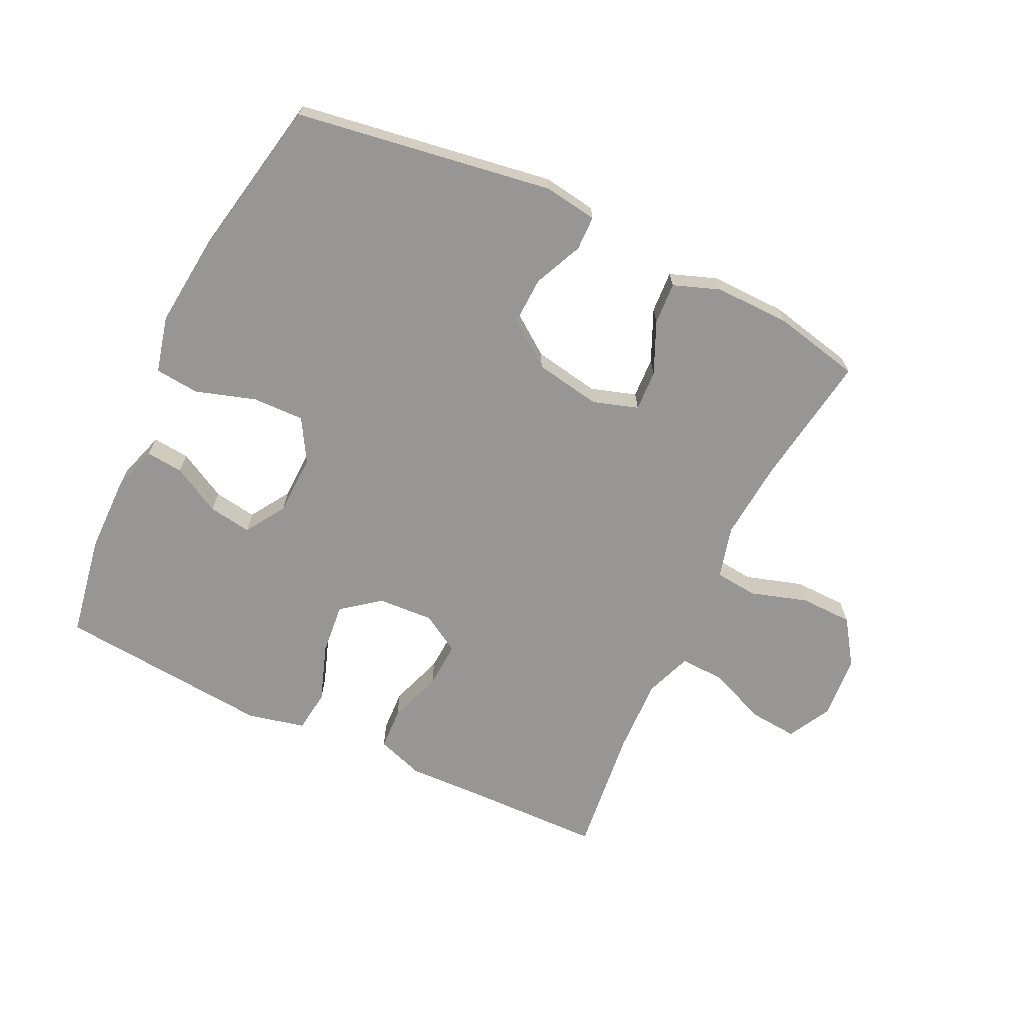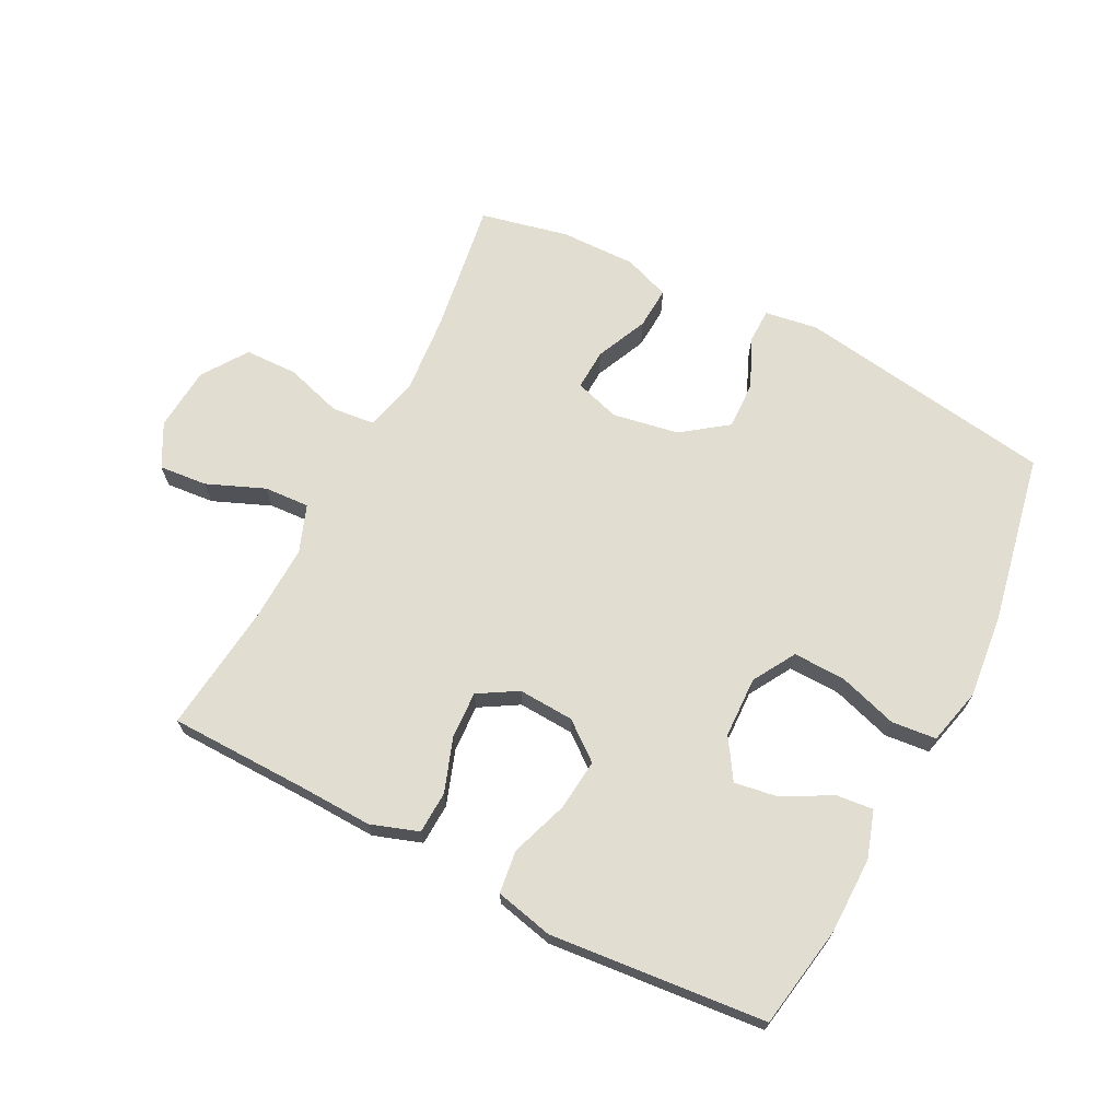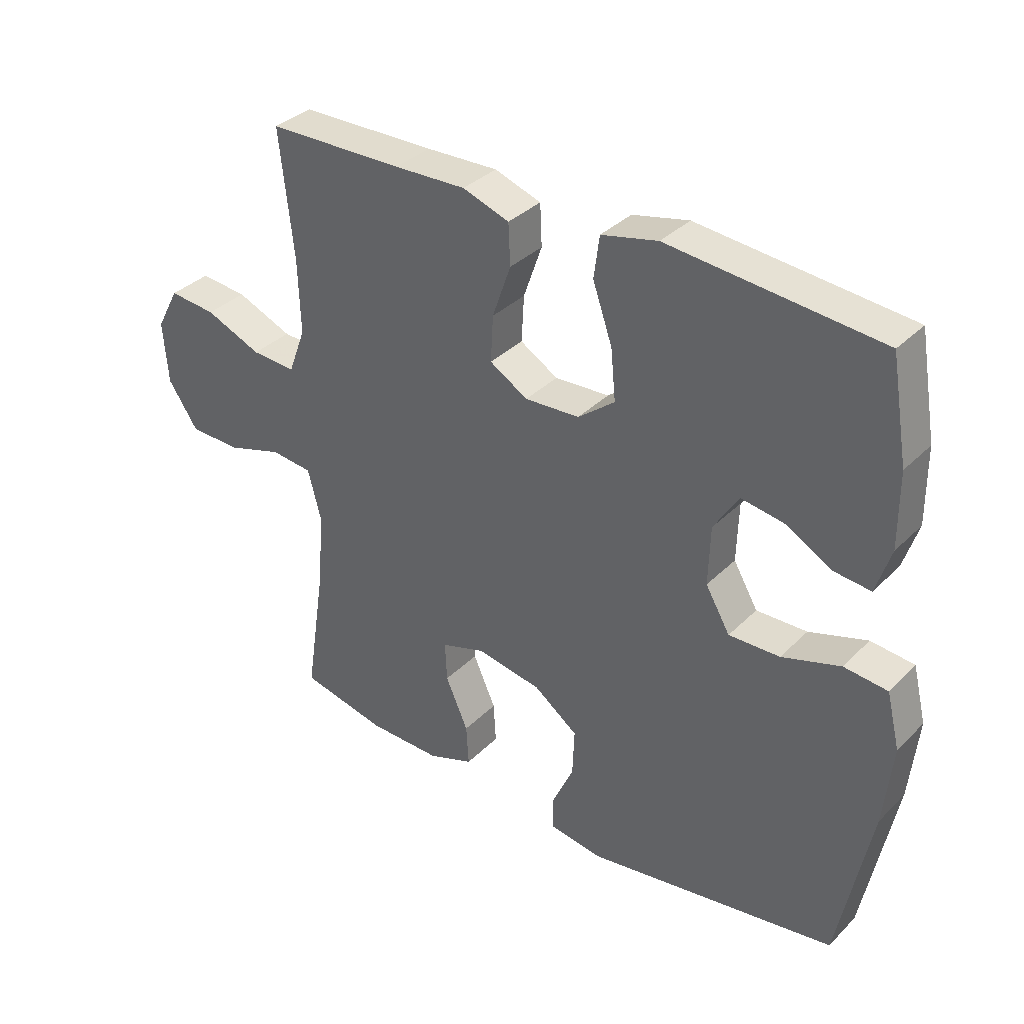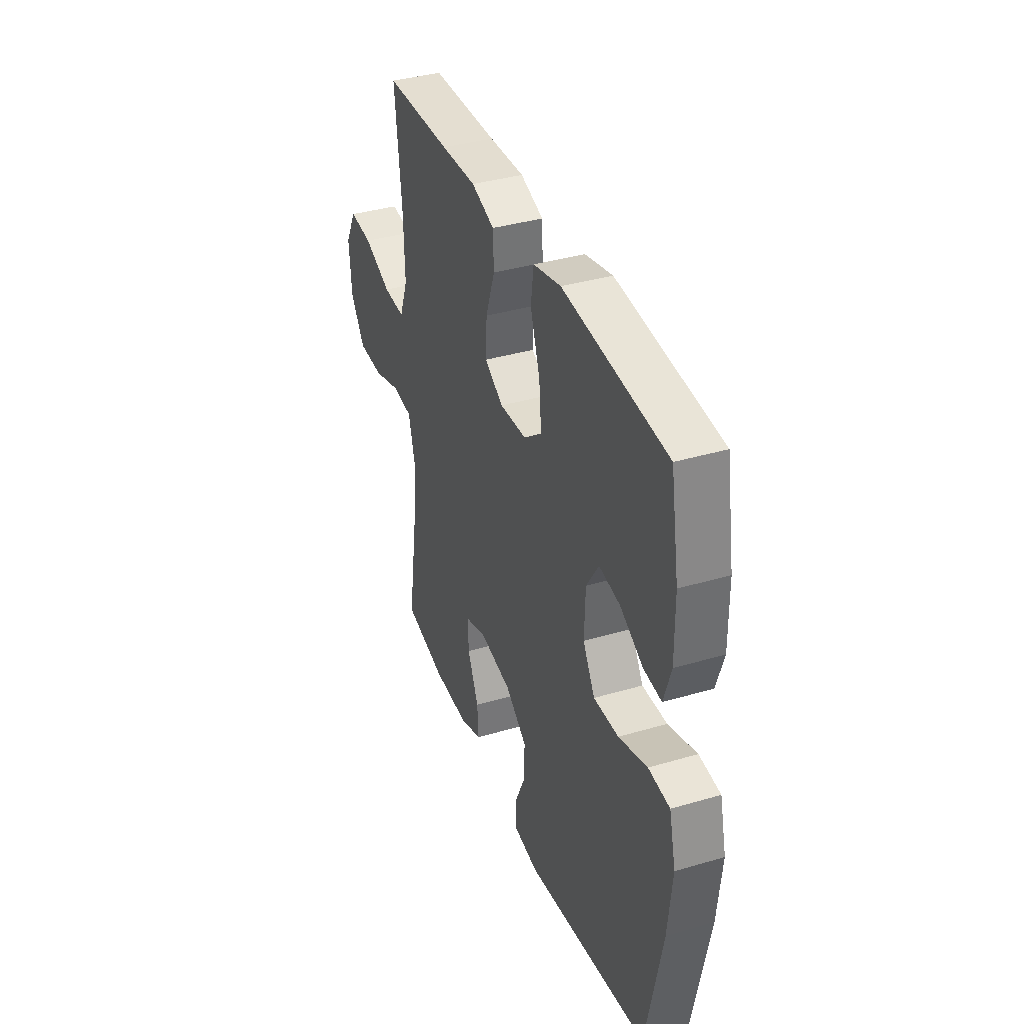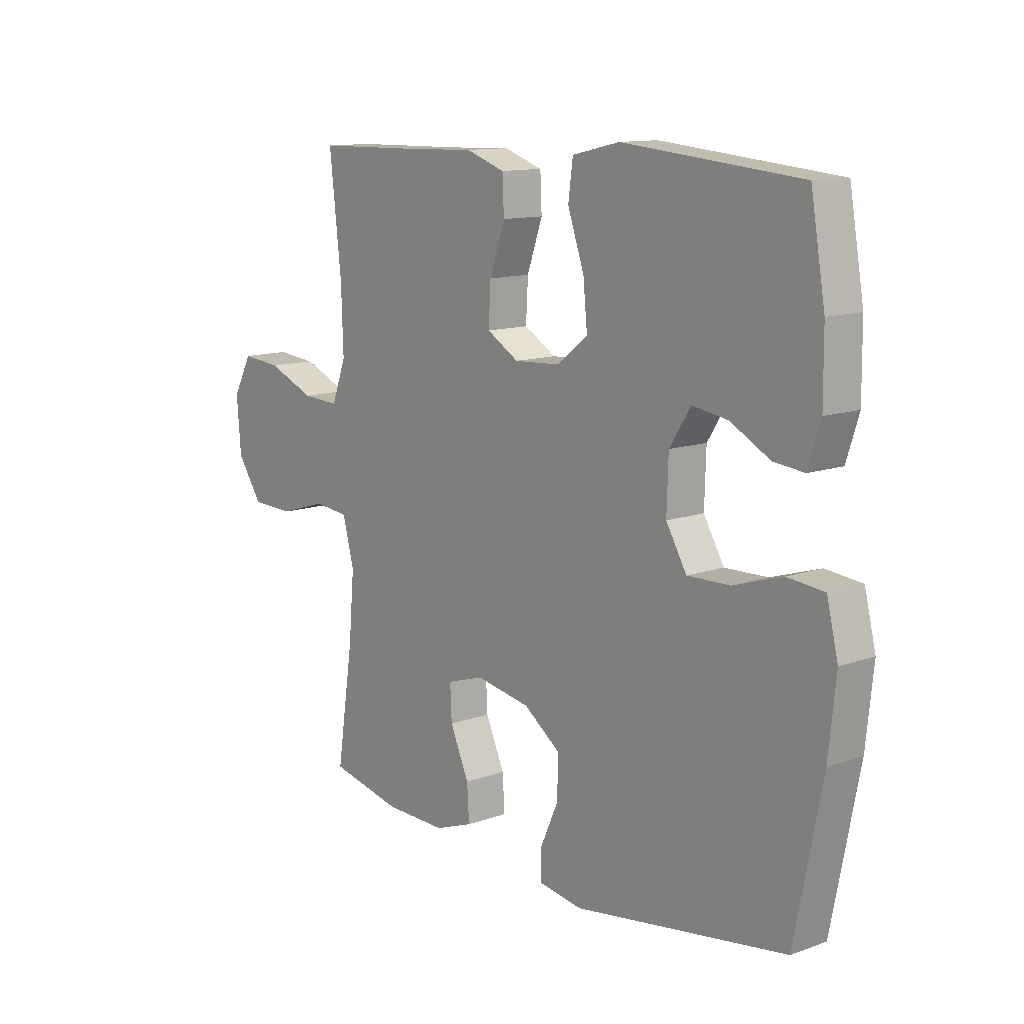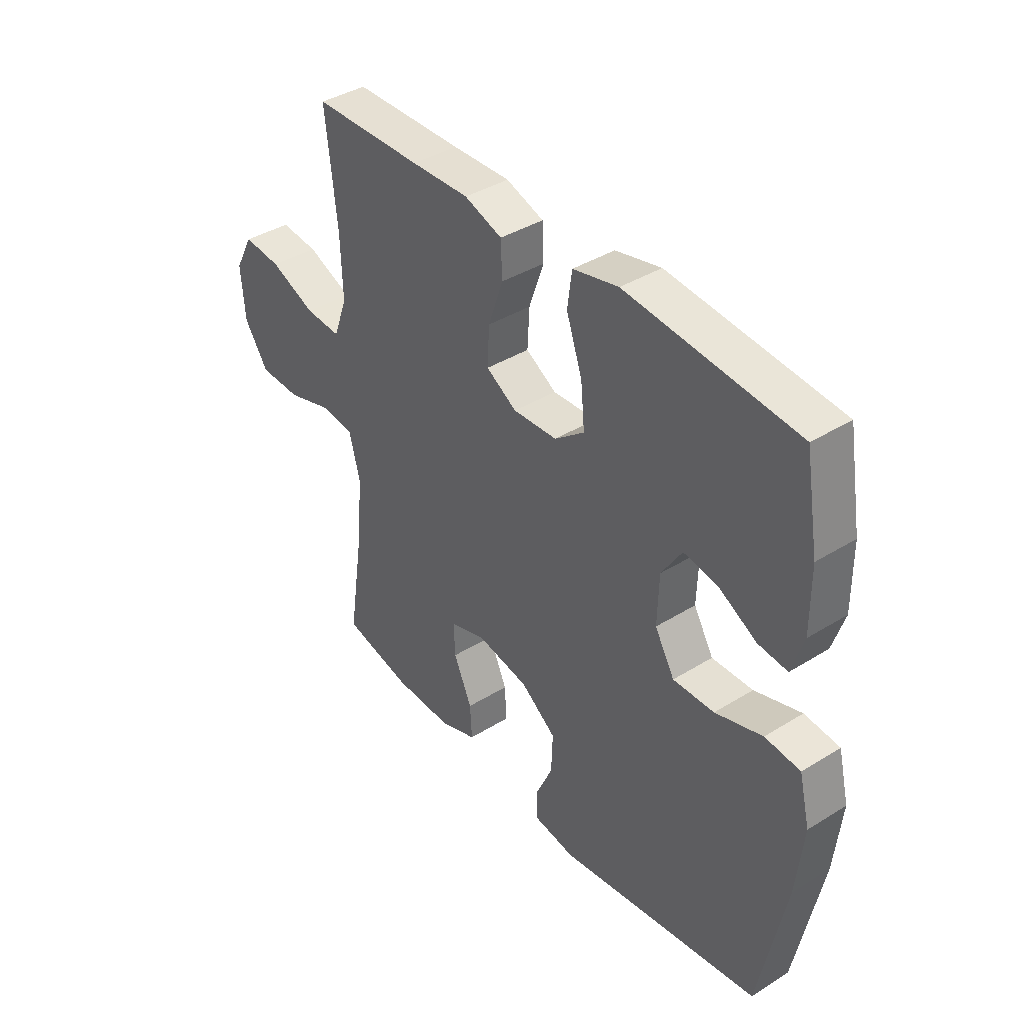
<metadata>
{"format":"obj","ext":"obj","renderer":"f3d","projection":"perspective","resolution":1024,"background":"white","views":[{"elev":-67.8,"azim":154.6,"up":"+Y"},{"elev":68.4,"azim":27.2,"up":"+Y"},{"elev":34.9,"azim":37.7,"up":"+Z"},{"elev":37.5,"azim":69.3,"up":"+Z"},{"elev":12.2,"azim":50.1,"up":"+Z"},{"elev":39.4,"azim":52.3,"up":"+Z"}]}
</metadata>
<code>
v -0.5 0.07 -0.5
v -0.468 0.07 -0.288
v -0.457 0.07 -0.161
v -0.479 0.07 -0.077
v -0.547 0.07 -0.07
v -0.638 0.07 -0.098
v -0.722 0.07 -0.096
v -0.771 0.07 -0.024
v -0.779 0.07 0.078
v -0.742 0.07 0.147
v -0.665 0.07 0.14
v -0.573 0.07 0.102
v -0.501 0.07 0.098
v -0.473 0.07 0.173
v -0.477 0.07 0.294
v -0.5 0.07 0.5
v -0.278 0.07 0.504
v -0.161 0.07 0.508
v -0.085 0.07 0.482
v -0.082 0.07 0.415
v -0.112 0.07 0.329
v -0.116 0.07 0.254
v -0.054 0.07 0.217
v 0.035 0.07 0.222
v 0.095 0.07 0.269
v 0.087 0.07 0.351
v 0.055 0.07 0.443
v 0.064 0.07 0.511
v 0.156 0.07 0.532
v 0.295 0.07 0.519
v 0.5 0.07 0.5
v 0.528 0.07 0.337
v 0.529 0.07 0.215
v 0.505 0.07 0.14
v 0.446 0.07 0.146
v 0.369 0.07 0.188
v 0.3 0.07 0.199
v 0.259 0.07 0.135
v 0.256 0.07 0.038
v 0.296 0.07 -0.03
v 0.379 0.07 -0.028
v 0.474 0.07 0.002
v 0.545 0.07 -0.005
v 0.567 0.07 -0.095
v 0.553 0.07 -0.23
v 0.5 0.07 -0.5
v 0.088 0.07 -0.563
v 0.003 0.07 -0.55
v 0.002 0.07 -0.495
v 0.037 0.07 -0.417
v 0.04 0.07 -0.34
v -0.032 0.07 -0.287
v -0.138 0.07 -0.268
v -0.21 0.07 -0.291
v -0.207 0.07 -0.356
v -0.17 0.07 -0.439
v -0.166 0.07 -0.506
v -0.24 0.07 -0.533
v -0.36 0.07 -0.531
v -0.5 0 -0.5
v -0.468 0 -0.288
v -0.457 0 -0.161
v -0.479 0 -0.077
v -0.547 0 -0.07
v -0.638 0 -0.098
v -0.722 0 -0.096
v -0.771 0 -0.024
v -0.779 0 0.078
v -0.742 0 0.147
v -0.665 0 0.14
v -0.573 0 0.102
v -0.501 0 0.098
v -0.473 0 0.173
v -0.477 0 0.294
v -0.5 0 0.5
v -0.278 0 0.504
v -0.161 0 0.508
v -0.085 0 0.482
v -0.082 0 0.415
v -0.112 0 0.329
v -0.116 0 0.254
v -0.054 0 0.217
v 0.035 0 0.222
v 0.095 0 0.269
v 0.087 0 0.351
v 0.055 0 0.443
v 0.064 0 0.511
v 0.156 0 0.532
v 0.295 0 0.519
v 0.5 0 0.5
v 0.528 0 0.337
v 0.529 0 0.215
v 0.505 0 0.14
v 0.446 0 0.146
v 0.369 0 0.188
v 0.3 0 0.199
v 0.259 0 0.135
v 0.256 0 0.038
v 0.296 0 -0.03
v 0.379 0 -0.028
v 0.474 0 0.002
v 0.545 0 -0.005
v 0.567 0 -0.095
v 0.553 0 -0.23
v 0.5 0 -0.5
v 0.088 0 -0.563
v 0.003 0 -0.55
v 0.002 0 -0.495
v 0.037 0 -0.417
v 0.04 0 -0.34
v -0.032 0 -0.287
v -0.138 0 -0.268
v -0.21 0 -0.291
v -0.207 0 -0.356
v -0.17 0 -0.439
v -0.166 0 -0.506
v -0.24 0 -0.533
v -0.36 0 -0.531
f 59 1 2
f 58 59 2
f 57 58 2
f 56 57 2
f 55 56 2
f 54 55 2 3
f 53 54 3 4
f 52 53 4
f 48 49 50
f 47 48 50
f 46 47 50
f 45 46 50
f 44 45 50
f 43 44 50
f 42 43 50
f 41 42 50
f 40 41 50 51
f 39 40 51 52
f 34 35 36
f 33 34 36
f 32 33 36
f 31 32 36
f 30 31 36
f 30 36 37
f 29 30 37
f 28 29 37
f 27 28 37
f 26 27 37
f 25 26 37 38
f 19 20 21
f 18 19 21
f 17 18 21
f 17 21 22
f 16 17 22
f 15 16 22
f 14 15 22 23
f 10 11 12
f 9 10 12
f 8 9 12
f 7 8 12
f 6 7 12
f 5 6 12
f 4 5 12 13
f 14 23 24
f 13 14 24
f 4 13 24
f 52 4 24
f 38 39 52
f 25 38 52
f 24 25 52
f 61 60 118
f 61 118 117
f 61 117 116
f 61 116 115
f 61 115 114
f 62 61 114 113
f 63 62 113 112
f 63 112 111
f 109 108 107
f 109 107 106
f 109 106 105
f 109 105 104
f 109 104 103
f 109 103 102
f 109 102 101
f 109 101 100
f 110 109 100 99
f 111 110 99 98
f 95 94 93
f 95 93 92
f 95 92 91
f 95 91 90
f 95 90 89
f 96 95 89
f 96 89 88
f 96 88 87
f 96 87 86
f 96 86 85
f 97 96 85 84
f 80 79 78
f 80 78 77
f 80 77 76
f 81 80 76
f 81 76 75
f 81 75 74
f 82 81 74 73
f 71 70 69
f 71 69 68
f 71 68 67
f 71 67 66
f 71 66 65
f 71 65 64
f 72 71 64 63
f 83 82 73
f 83 73 72
f 83 72 63
f 83 63 111
f 111 98 97
f 111 97 84
f 111 84 83
f 1 60 61 2
f 2 61 62 3
f 3 62 63 4
f 4 63 64 5
f 5 64 65 6
f 6 65 66 7
f 7 66 67 8
f 8 67 68 9
f 9 68 69 10
f 10 69 70 11
f 11 70 71 12
f 12 71 72 13
f 13 72 73 14
f 14 73 74 15
f 15 74 75 16
f 16 75 76 17
f 17 76 77 18
f 18 77 78 19
f 19 78 79 20
f 20 79 80 21
f 21 80 81 22
f 22 81 82 23
f 23 82 83 24
f 24 83 84 25
f 25 84 85 26
f 26 85 86 27
f 27 86 87 28
f 28 87 88 29
f 29 88 89 30
f 30 89 90 31
f 31 90 91 32
f 32 91 92 33
f 33 92 93 34
f 34 93 94 35
f 35 94 95 36
f 36 95 96 37
f 37 96 97 38
f 38 97 98 39
f 39 98 99 40
f 40 99 100 41
f 41 100 101 42
f 42 101 102 43
f 43 102 103 44
f 44 103 104 45
f 45 104 105 46
f 46 105 106 47
f 47 106 107 48
f 48 107 108 49
f 49 108 109 50
f 50 109 110 51
f 51 110 111 52
f 52 111 112 53
f 53 112 113 54
f 54 113 114 55
f 55 114 115 56
f 56 115 116 57
f 57 116 117 58
f 58 117 118 59
f 59 118 60 1

</code>
